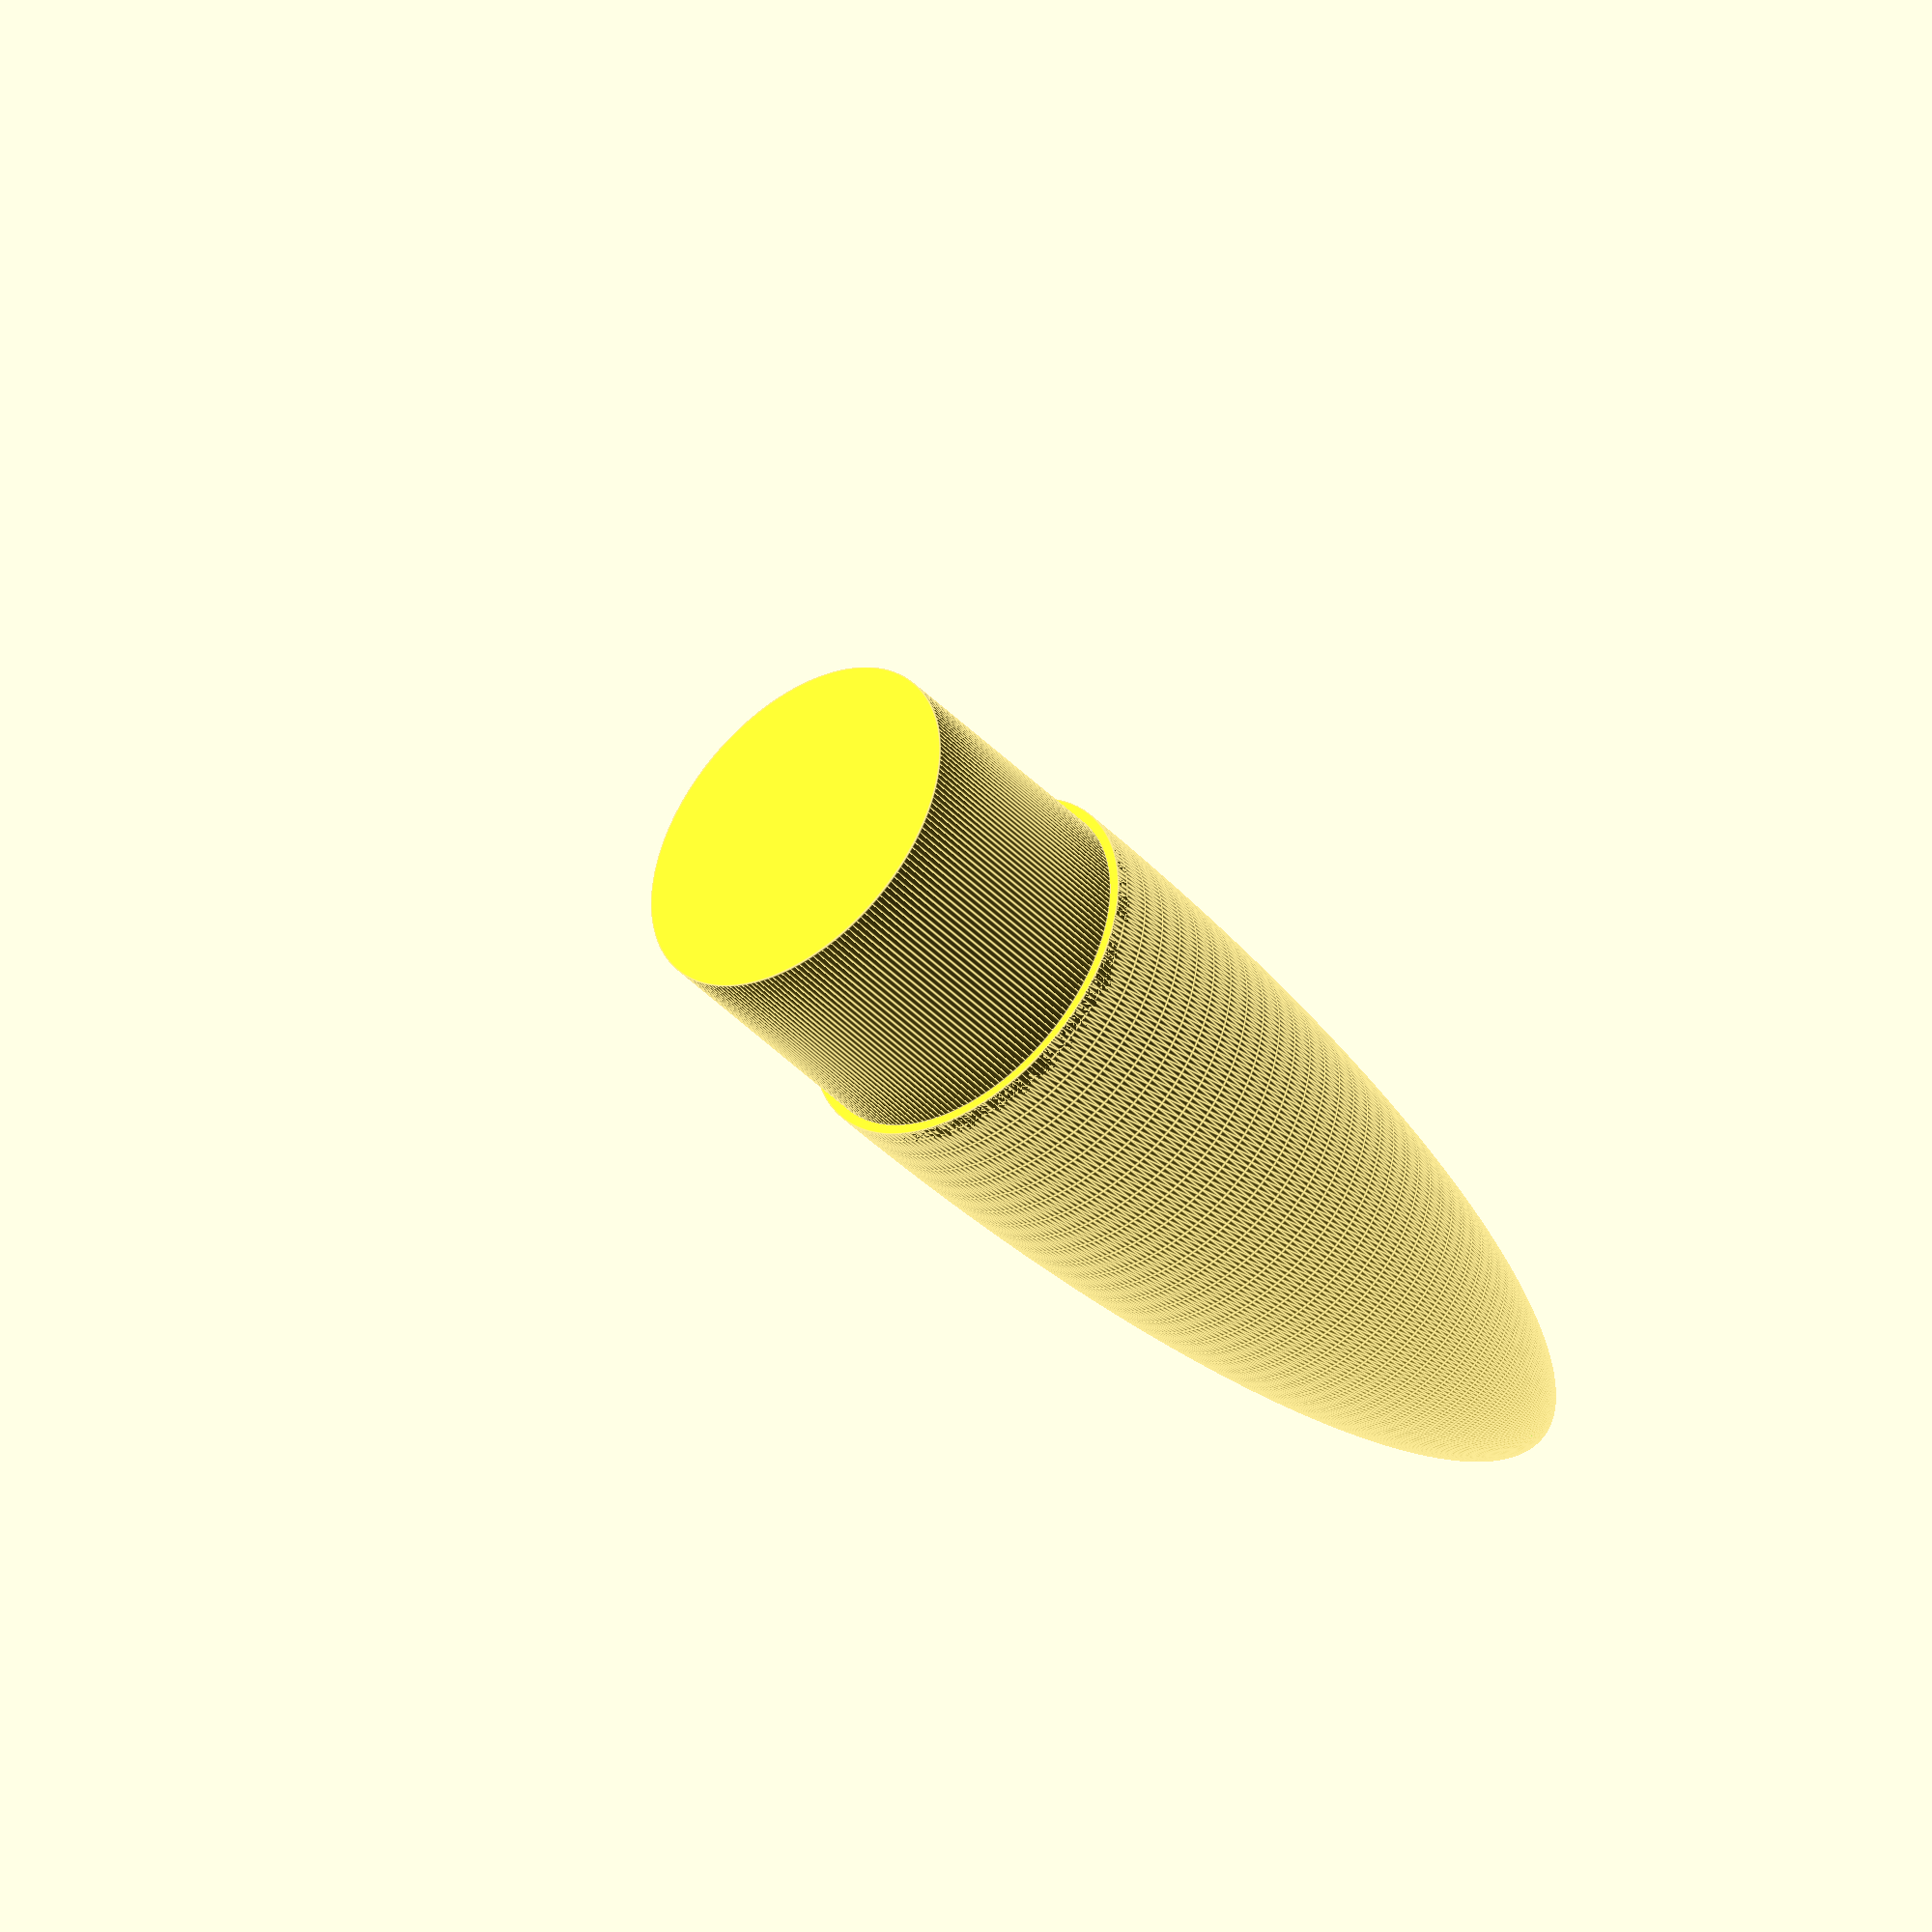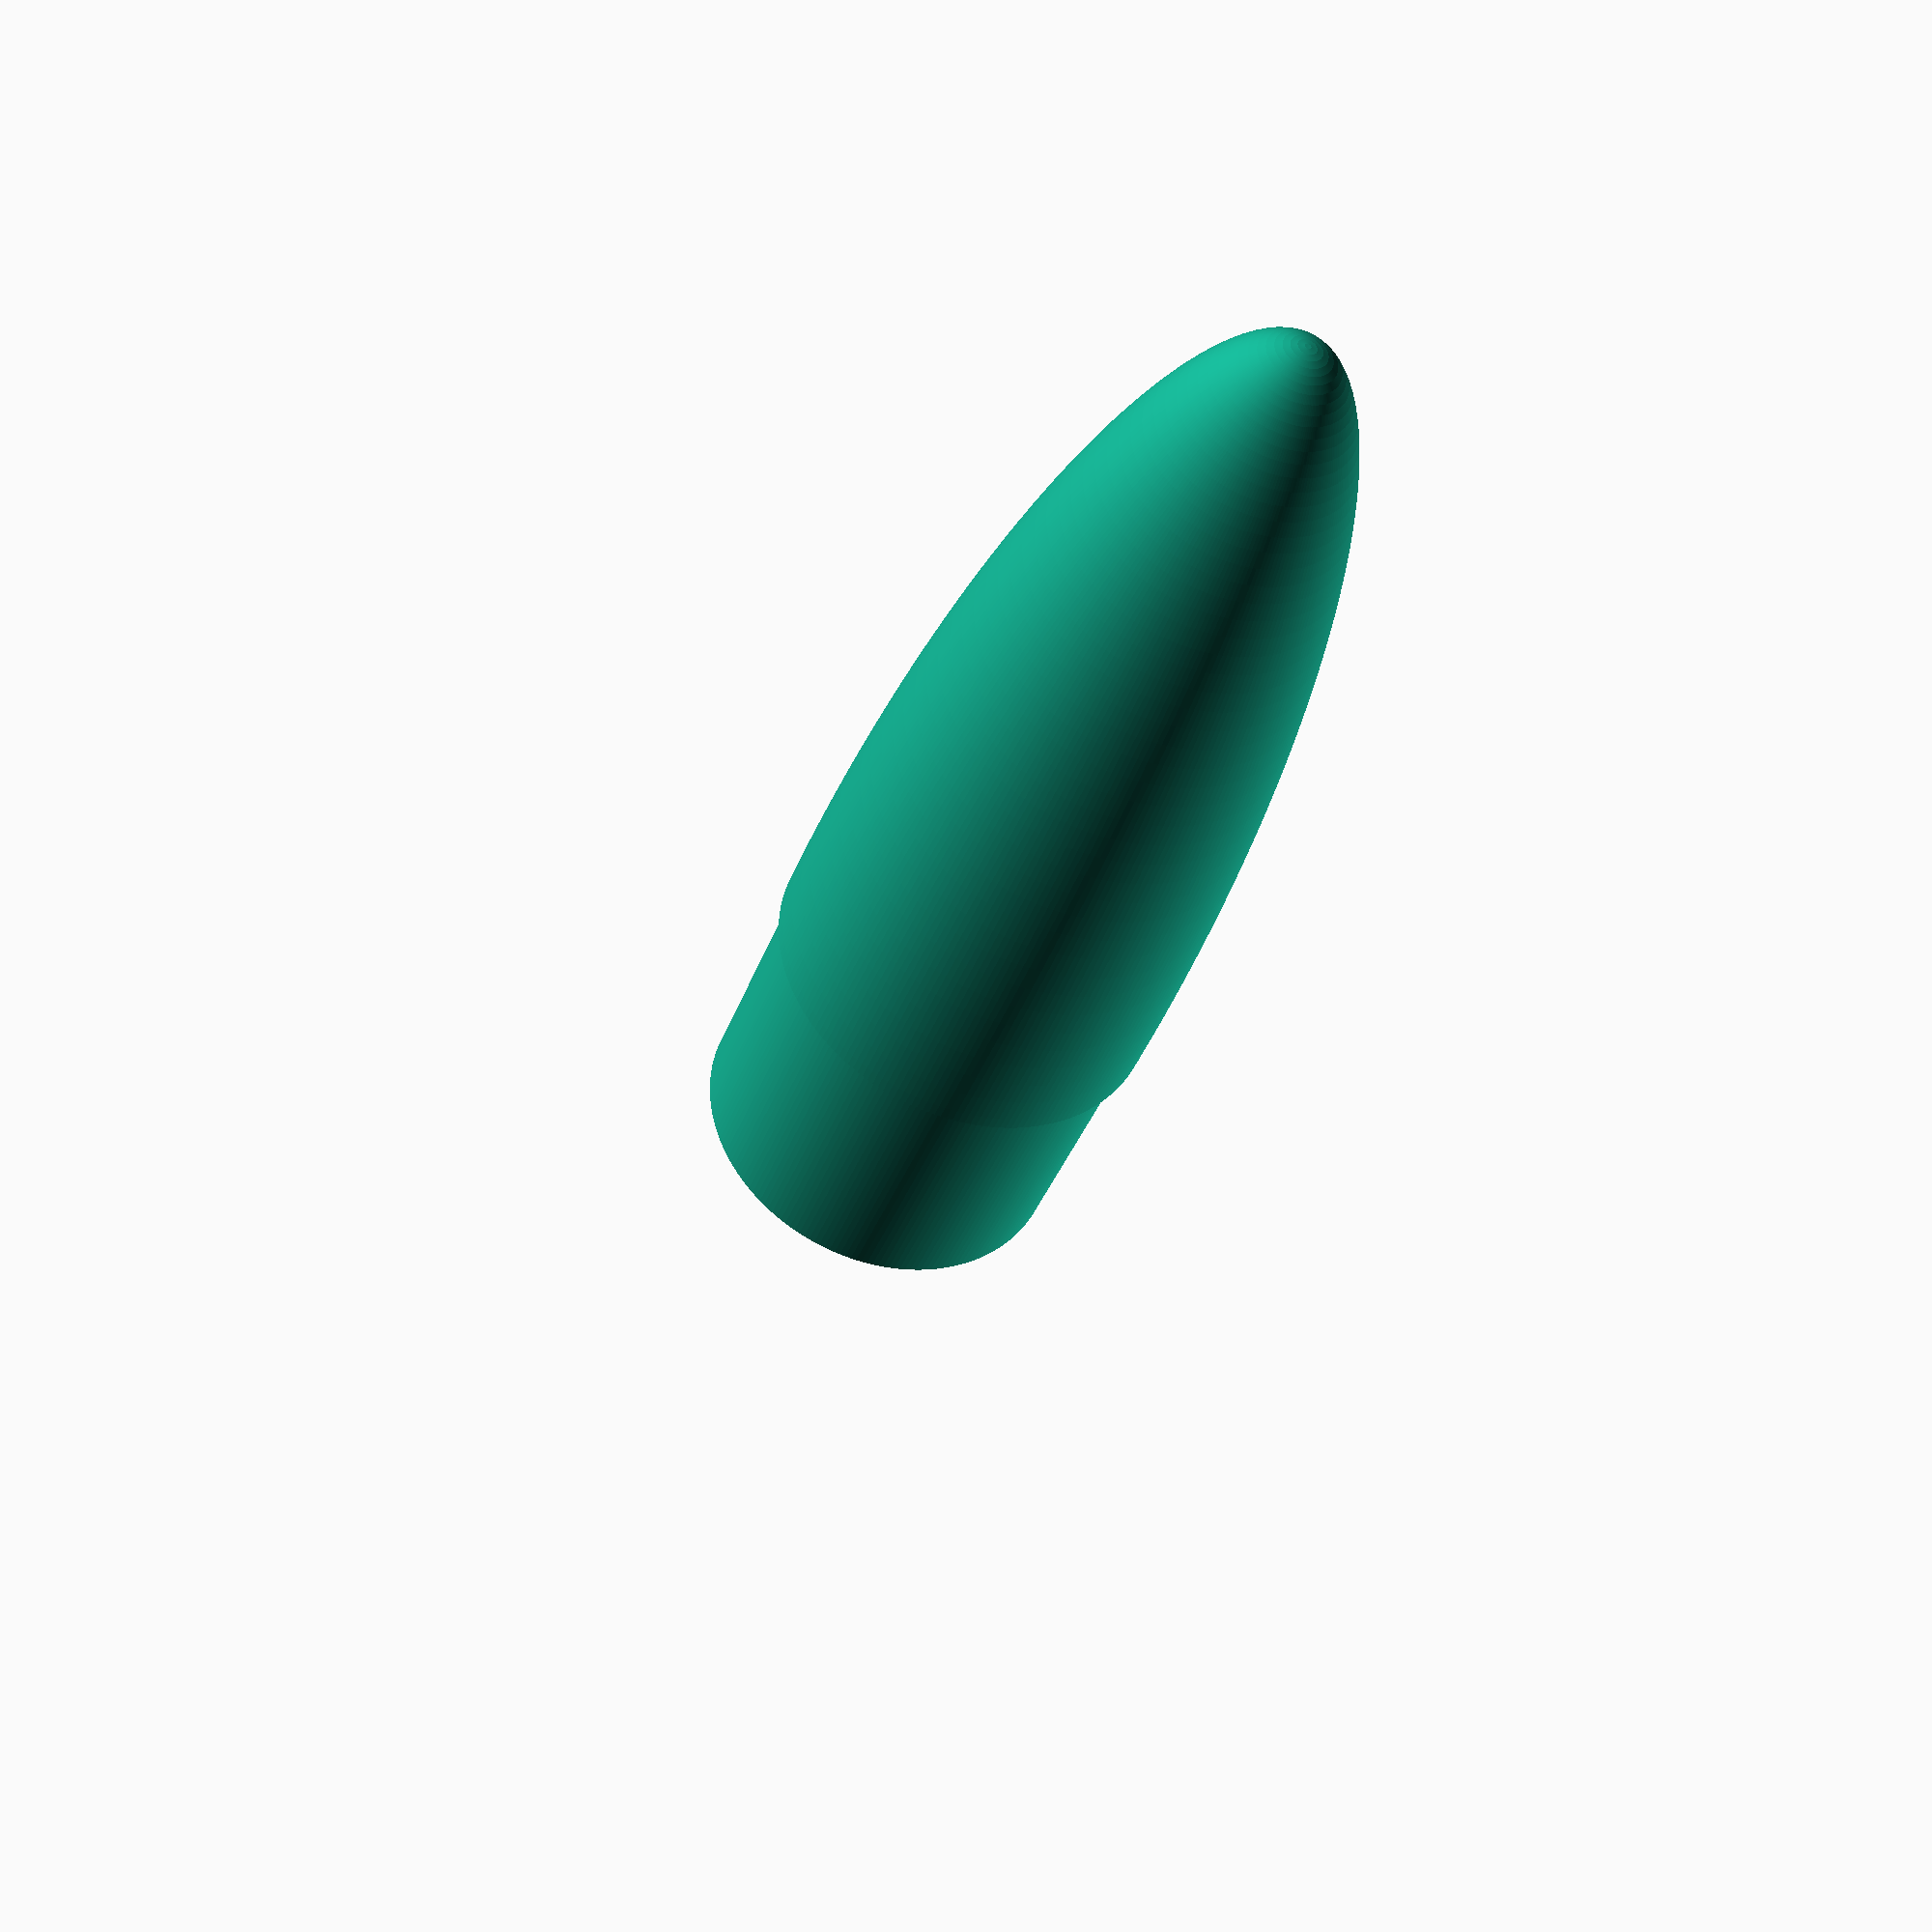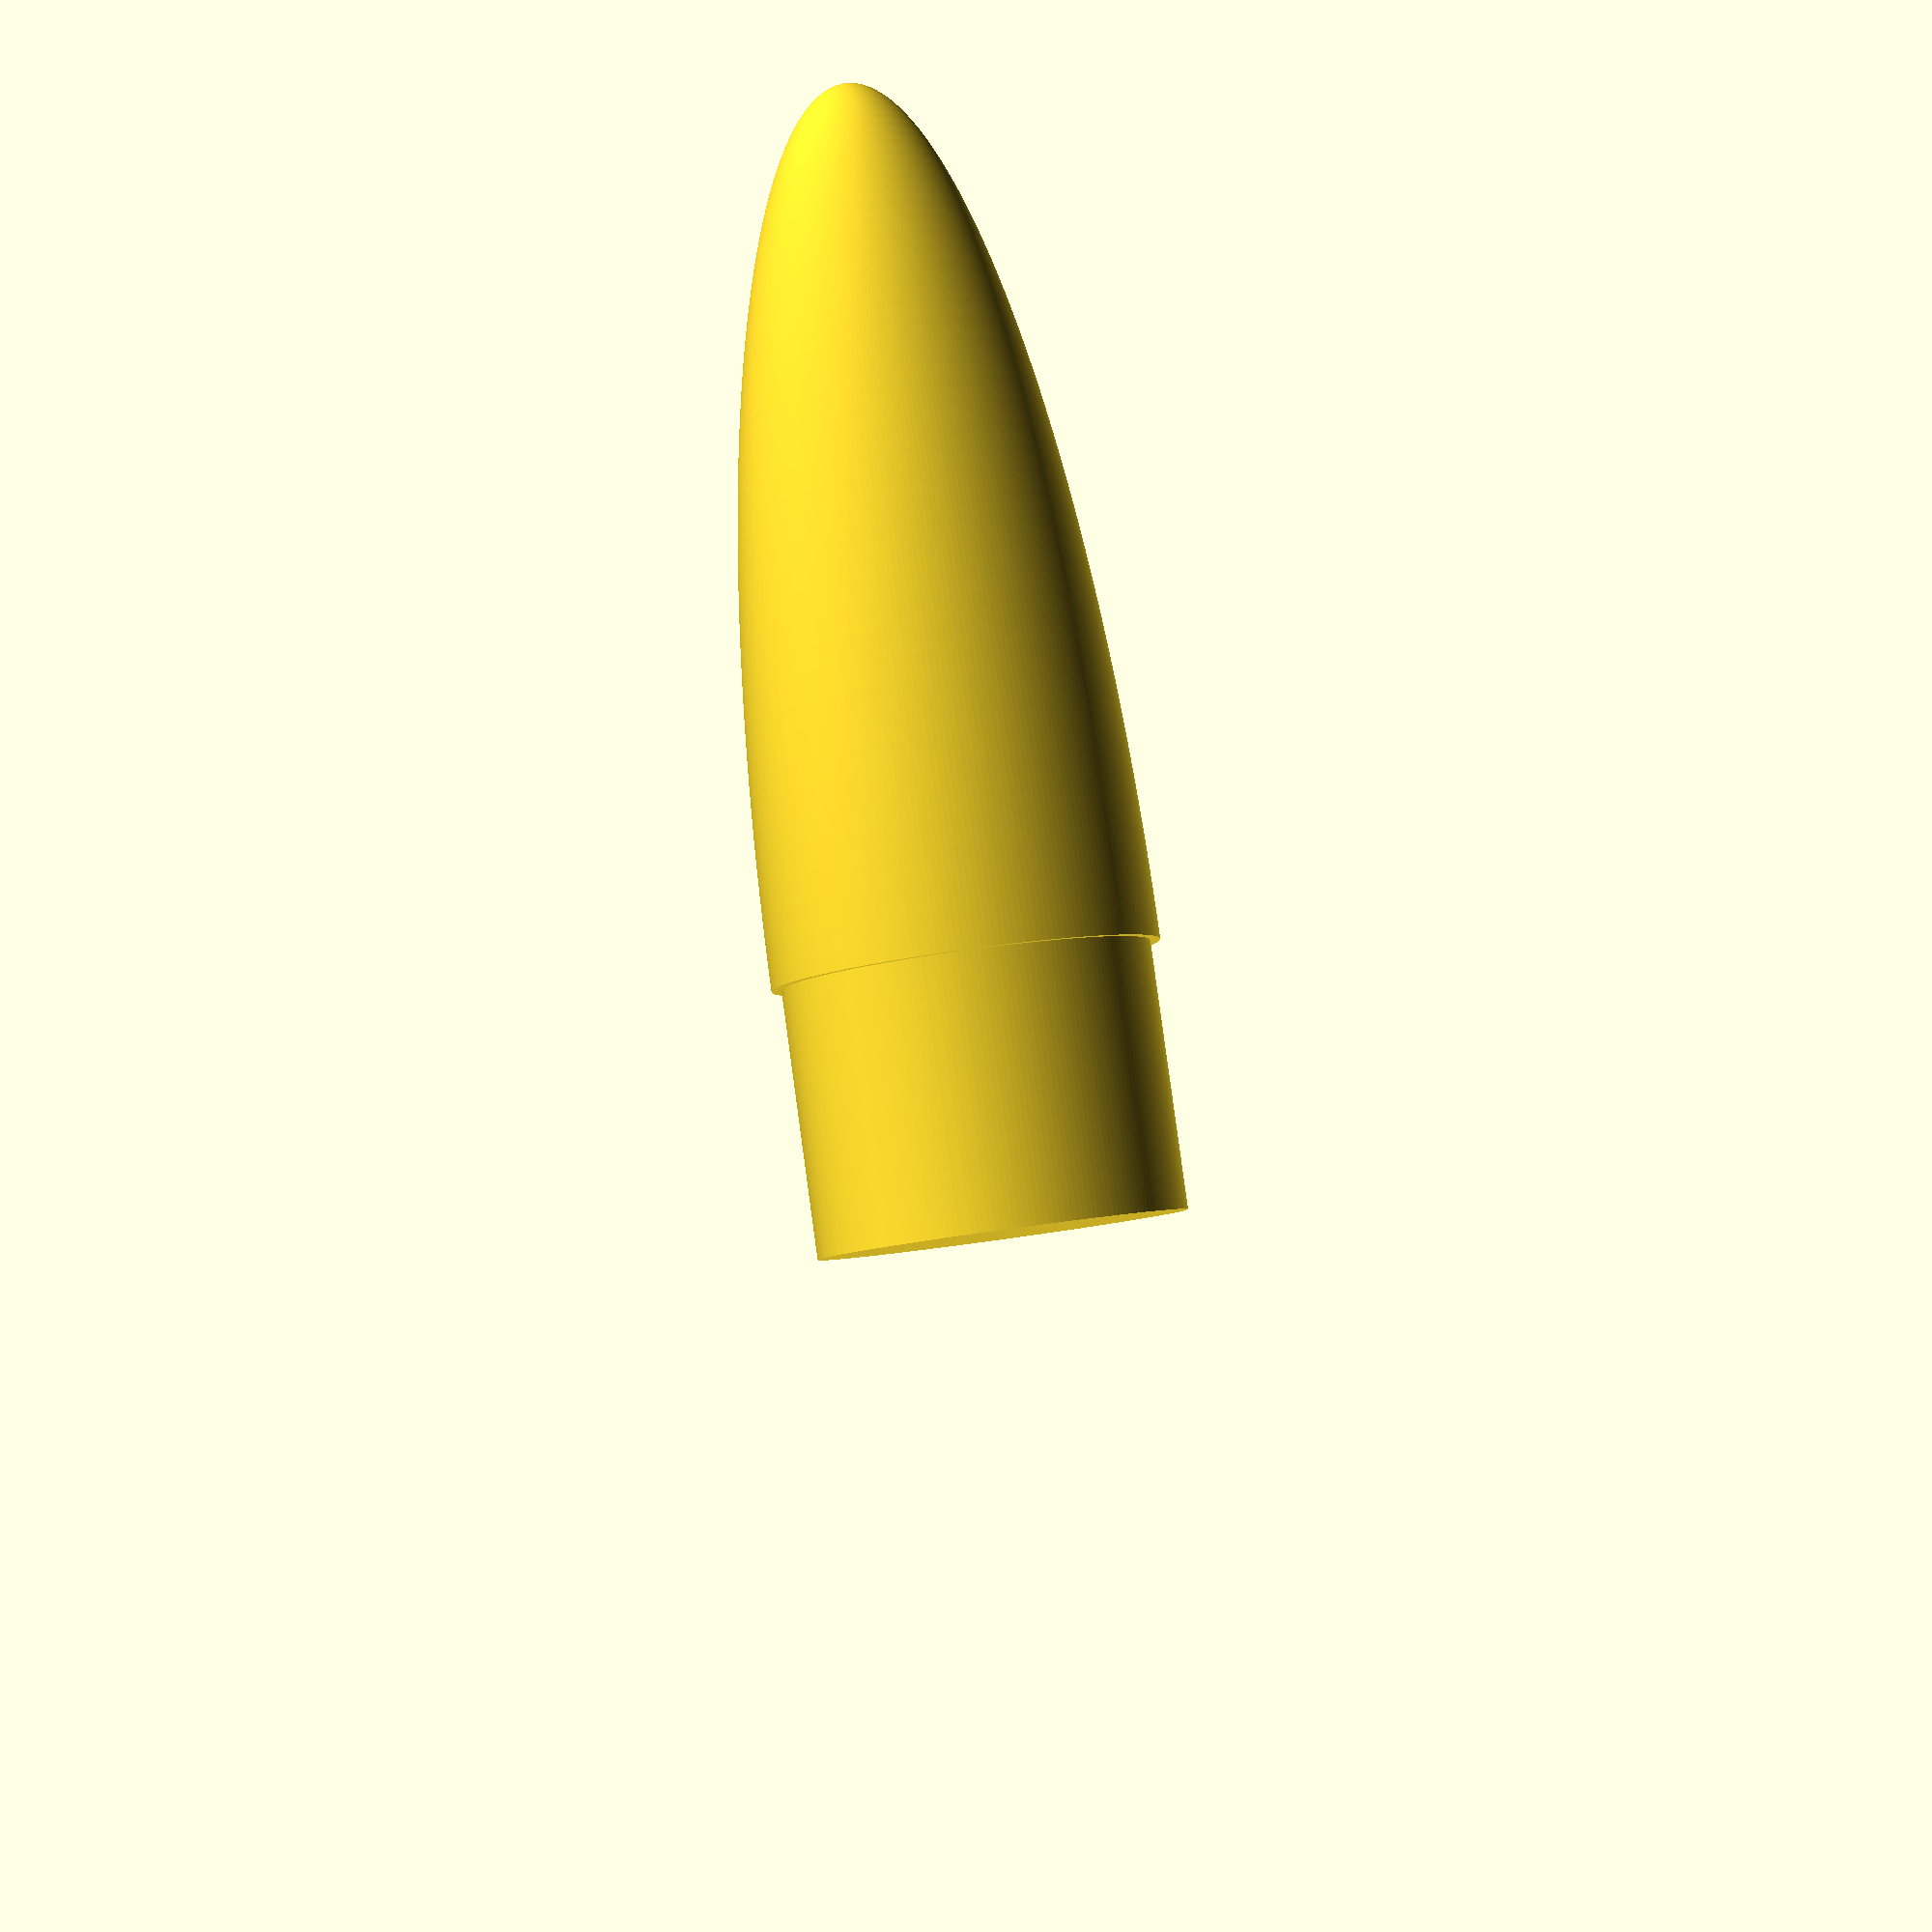
<openscad>
$fn=200;


difference() {
	union() {
		difference() {
			intersection() {
				scale(v = [1, 1, 4.6195652174]) {
					sphere(r = 6.8961000000);
				}
				cylinder(h = 31.8569836957, r = 6.8961000000);
			}
			intersection() {
				scale(v = [1, 1, 5.7019710838]) {
					sphere(r = 5.3086000000);
				}
				cylinder(h = 30.2694836957, r = 5.3086000000);
			}
		}
		translate(v = [0, 0, -9.5250000000]) {
			cylinder(h = 9.5250000000, r = 6.5405000000);
		}
	}
	translate(v = [0, 0, -7.9375000000]) {
		cylinder(h = 7.9375000000, r = 4.9530000000);
	}
}
</openscad>
<views>
elev=221.5 azim=134.4 roll=321.0 proj=o view=edges
elev=38.6 azim=304.7 roll=341.0 proj=p view=wireframe
elev=274.7 azim=145.0 roll=172.2 proj=p view=solid
</views>
